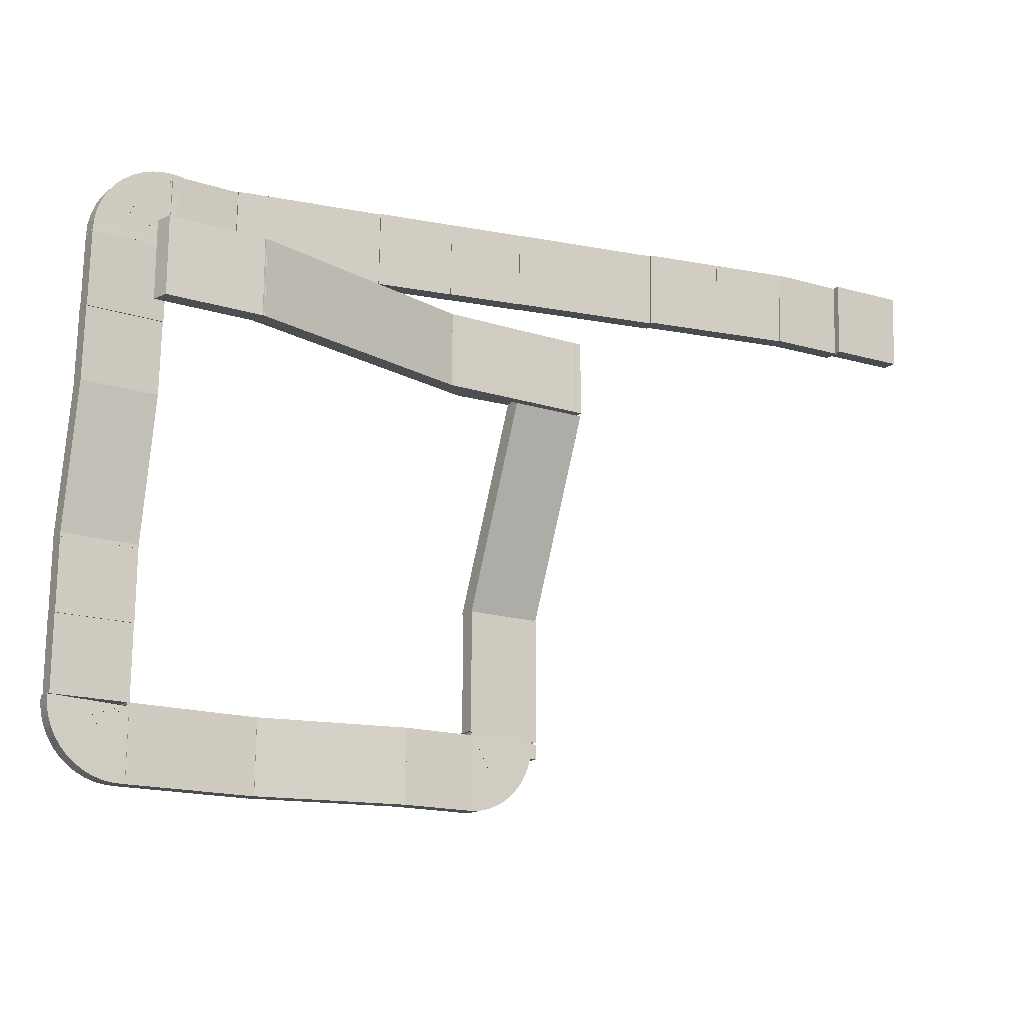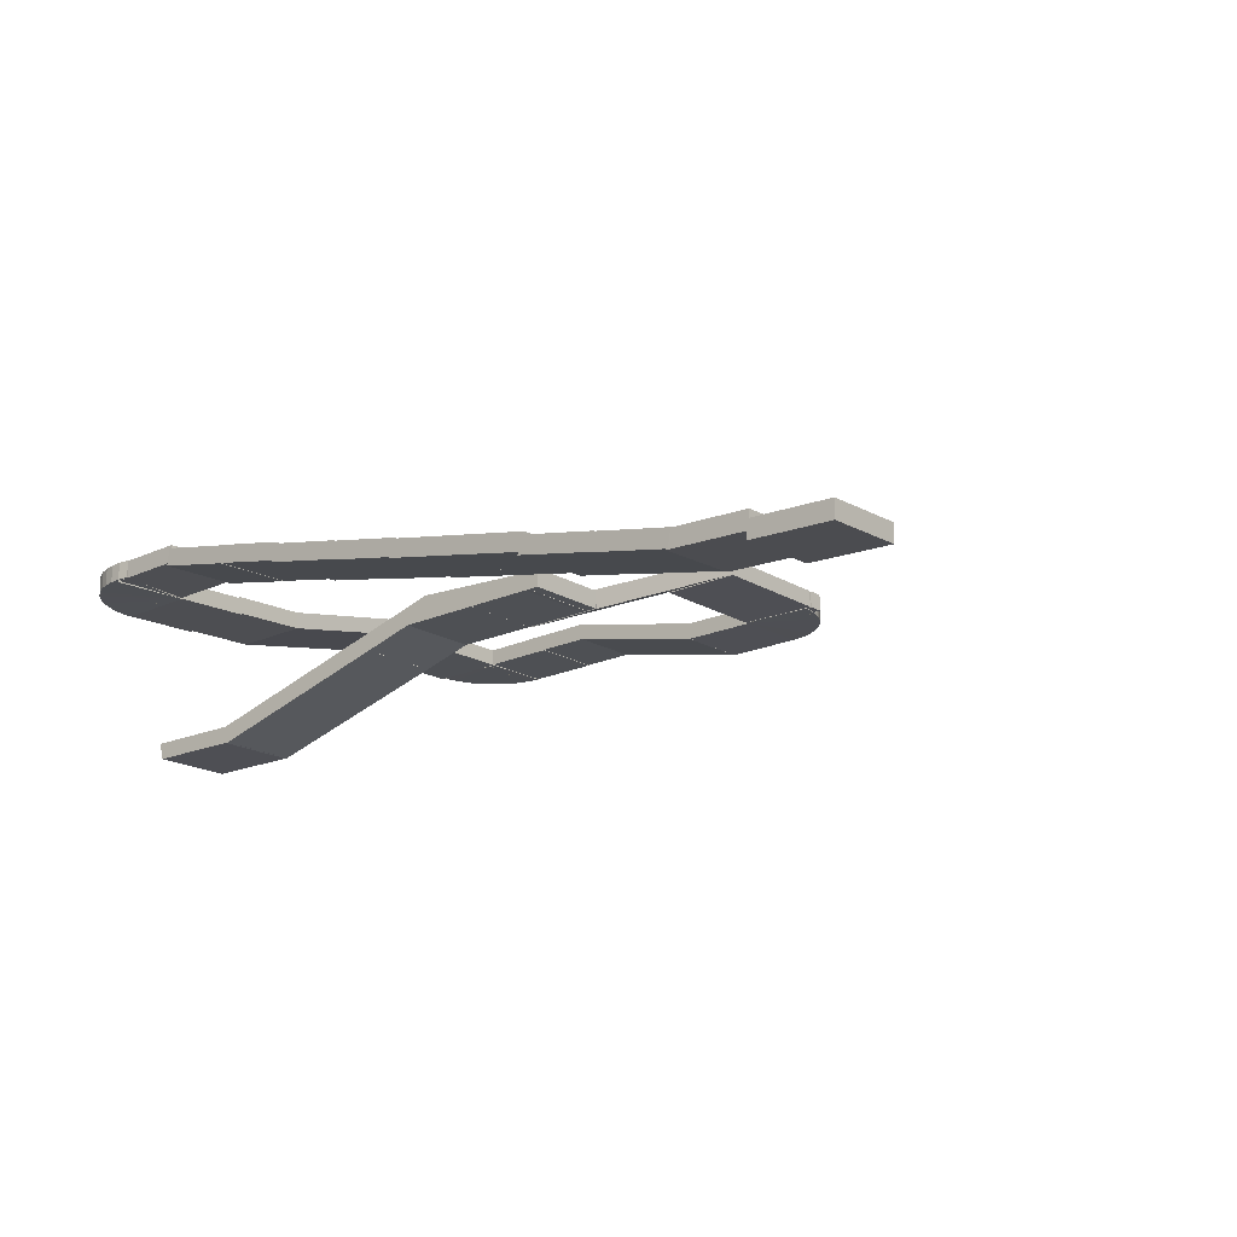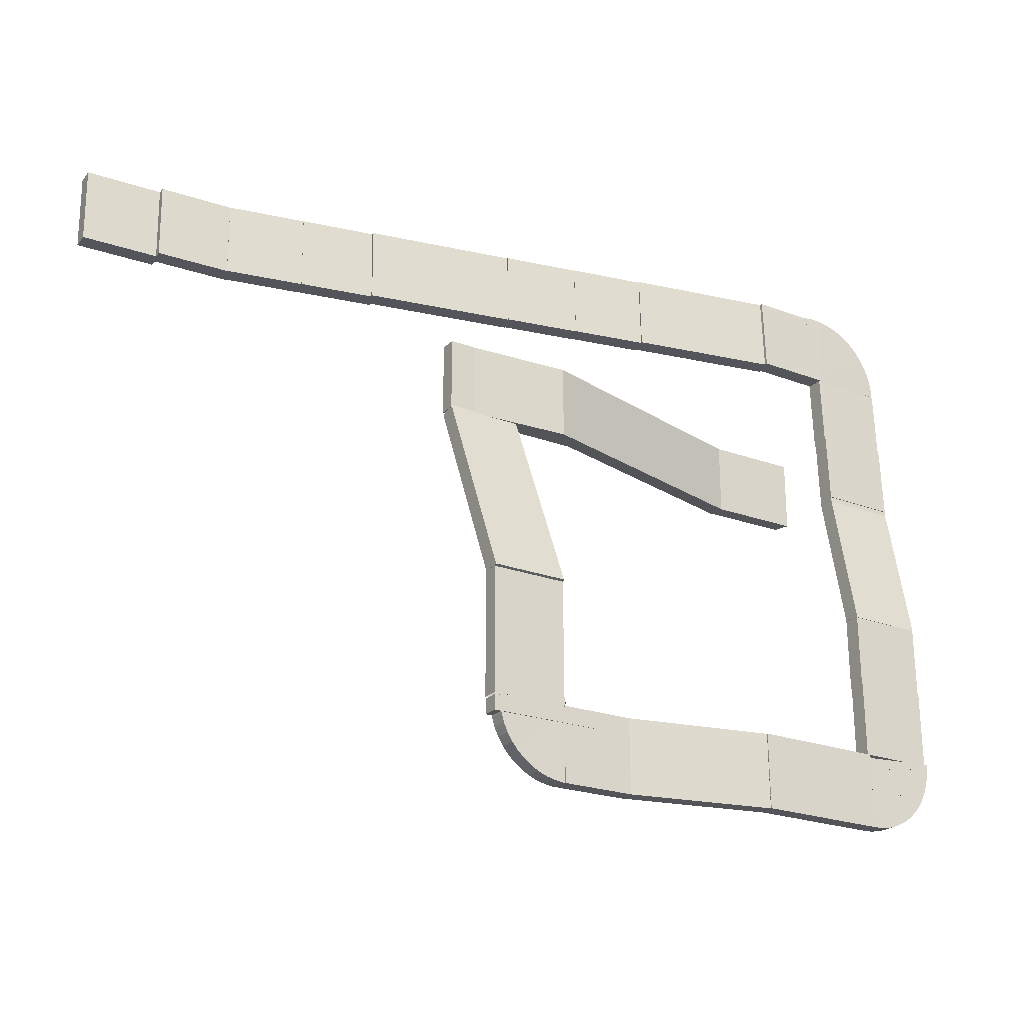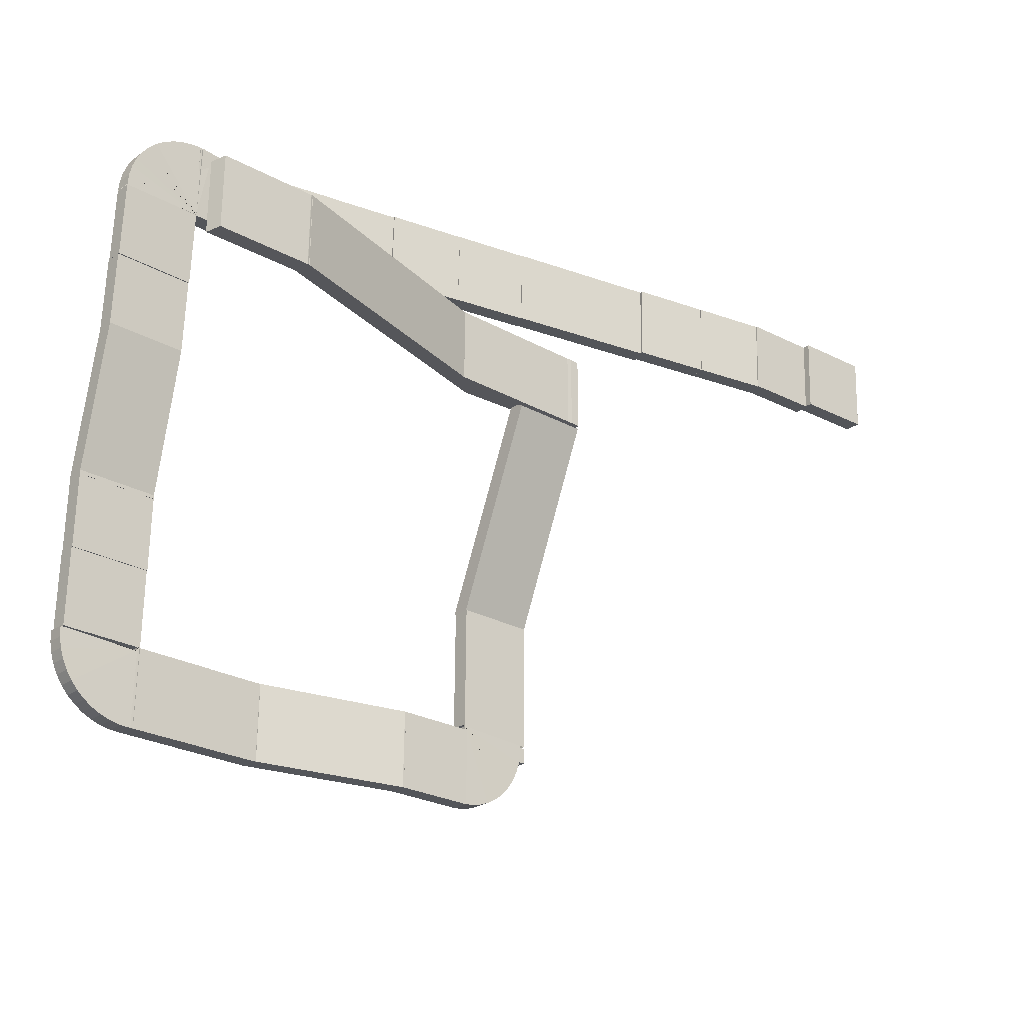
<metadata>
{"format":"obj","ext":"obj","renderer":"f3d","projection":"perspective","resolution":1024,"background":"white","views":[{"elev":-16.5,"azim":-32.4,"up":"+Z"},{"elev":-18.4,"azim":39.9,"up":"+Y"},{"elev":-22.9,"azim":148.1,"up":"+Z"},{"elev":-26.0,"azim":-40.7,"up":"+Z"}]}
</metadata>
<code>
o Cube
v 5432 903.2 392.2
v 5379 1093 392.2
v 5432 903.2 -497.6
v 5379 1093 -497.6
v -216.4 101.9 392.2
v -216.4 101.9 -497.6
v -269.7 291.7 -497.6
v -269.7 291.7 392.2
v 864.8 291.7 -497.6
v 864.8 291.7 392.2
v 918.1 101.9 392.2
v 918.1 101.9 -497.6
v 2253 476.9 -497.6
v 2253 476.9 392.2
v 3135 724.7 -497.6
v 3082 914.5 -497.6
v 842.4 286.8 -497.6
v 3082 914.5 392.2
v 3135 724.7 392.2
v 842.4 286.8 392.2
v 3134 725.8 -497.6
v 3134 725.8 392.2
v 4016 973.5 -497.6
v 3963 1163 -497.6
v 3081 915.6 392.2
v 3963 1163 392.2
v 4016 973.5 392.2
v 3081 915.6 -497.6
v 3714 888.4 -497.6
v 3714 888.4 392.2
v 4630 897.7 -497.6
v 4628 1095 -497.6
v 3712 1086 392.2
v 4628 1095 392.2
v 4630 897.7 392.2
v 3712 1086 -497.6
v 4628 898.5 -497.6
v 4628 898.5 392.2
v 5544 907.8 -497.6
v 5542 1105 -497.6
v 4626 1096 392.2
v 5542 1105 392.2
v 5544 907.8 392.2
v 4626 1096 -497.6
v 4628 898.5 -498.9
v 4626 1096 -498.9
v 5542 1105 -498.9
v 5544 907.8 -498.9
v 4625 908.1 -540.4
v 4623 1089 -461.9
v 5539 1097 -458.2
v 5541 916.6 -536.7
v 5541 1963 -2951
v 4625 1951 -2964
v 5539 2144 -2872
v 5541 1960 -2960
v 5539 2141 -2882
v 4623 2136 -2876
v 4625 1955 -2954
v 4623 2132 -2885
v 4625 1927 -2871
v 4623 2125 -2869
v 5539 2134 -2869
v 5541 1937 -2871
v 4625 1927 -4399
v 5541 1936 -4399
v 5539 2133 -4398
v 4623 2124 -4398
v 4625 1930 -5267
v 4625 1924 -4377
v 4623 2121 -4376
v 5539 2130 -4376
v 5541 1933 -4377
v 4623 2128 -5265
v 3741 1917 -5267
v 3741 1911 -4377
v 4657 1926 -5267
v 4655 2123 -5265
v 3739 2108 -4376
v 4655 2117 -4376
v 4657 1920 -4377
v 3739 2114 -5265
v 895.8 96.99 392.2
v 895.8 96.99 -497.6
v 3757 1916 -5267
v 3796 2109 -5265
v 3795 2103 -4376
v 3756 1910 -4377
v 1992 2274 -5267
v 1990 2268 -4377
v 2015 2466 -5265
v 2015 2459 -4376
v 2030 2461 -4376
v 2017 2262 -4377
v 2017 2268 -5267
v 2031 2467 -5265
v 1114 2258 -5267
v 1114 2251 -4377
v 2030 2274 -5267
v 2027 2471 -5265
v 1111 2448 -4376
v 2027 2465 -4376
v 2030 2268 -4377
v 1111 2455 -5265
v 446 2240 -5267
v 446.1 2234 -4377
v 1362 2256 -5267
v 1359 2454 -5265
v 442.6 2431 -4376
v 1359 2447 -4376
v 1362 2250 -4377
v 442.5 2437 -5265
v -442.9 2211 -4377
v 473.2 2233 -5267
v 469.7 2430 -5265
v -446.4 2408 -4376
v 469.7 2424 -4376
v 473.2 2227 -4377
v -442.9 2211 -4378
v -442.9 2205 -3488
v 473.2 2227 -4378
v 469.7 2425 -4376
v -446.4 2402 -3487
v 469.7 2418 -3487
v 473.2 2221 -3488
v -446.4 2408 -4376
v -442.9 2194 -3495
v -442.9 2187 -2605
v 473.2 2210 -3495
v 469.7 2407 -3493
v -446.4 2384 -2604
v 469.7 2401 -2604
v 473.2 2204 -2605
v -446.4 2391 -3493
v -442.9 2184 -2652
v 473.2 2200 -2649
v 469.7 2394 -2614
v -446.4 2378 -2617
v -446.4 2389 -2618
v -442.9 1863 -916.4
v 469.7 2405 -2617
v -442.9 2192 -2626
v -446.4 2057 -881.2
v 469.7 2073 -878.4
v 473.2 1879 -913.5
v 473.2 2208 -2625
v -442.9 1855 -946.8
v -442.9 1818 -57.85
v 473.2 1871 -946.2
v 469.7 2068 -938.1
v -446.4 2015 -49.7
v 469.7 2032 -49.08
v 473.2 1835 -57.23
v -446.4 2052 -938.7
v -442.9 1805 -83.42
v -442.9 1768 805.6
v 473.2 1821 -82.8
v 469.7 2018 -74.65
v -446.4 1965 813.7
v 469.7 1981 814.3
v 473.2 1784 806.2
v -446.4 2002 -75.27
v -442.9 1765 810.1
v 473.2 1781 810.8
v 469.7 1978 818.9
v 469.7 1941 1708
v 473.2 1744 1700
v -446.4 1962 818.3
v 450.6 1795 810.1
v 450.7 1758 1699
v 1367 1811 810.8
v 1363 2008 818.9
v 447.2 1955 1707
v 1363 1971 1708
v 1367 1774 1700
v 447.1 1992 818.3
v 1306 1783 810.1
v 1298 1747 1699
v 2204 1605 810.8
v 2243 1798 818.9
v 1336 1940 1707
v 2235 1762 1708
v 2197 1569 1700
v 1344 1976 818.3
v 2139 1622 810.1
v 2131 1586 1699
v 3038 1444 810.8
v 3076 1638 818.9
v 2170 1780 1707
v 3068 1602 1708
v 3030 1408 1700
v 2177 1816 818.3
v 3012 1432 810.1
v 3005 1396 1699
v 3911 1254 810.8
v 3950 1447 818.9
v 3043 1589 1707
v 3942 1411 1708
v 3904 1218 1700
v 3051 1625 818.3
v 3896 1251 810.1
v 3888 1215 1699
v 4795 1073 810.8
v 4833 1266 818.9
v 3927 1408 1707
v 4825 1230 1708
v 4787 1037 1700
v 3934 1444 818.3
v 4759 1070 810.1
v 4752 1034 1699
v 5658 892.2 810.8
v 5696 1085 818.9
v 4790 1228 1707
v 5689 1050 1708
v 5650 856.2 1700
v 4798 1263 818.3
v 5623 899.5 810.1
v 5615 863.6 1699
v 6522 721.5 810.8
v 6560 914.8 818.9
v 5653 1057 1707
v 6552 878.8 1708
v 6514 685.6 1700
v 5661 1093 818.3
v 6476 698.7 810.1
v 6469 662.8 1699
v 7375 520.7 810.8
v 7413 714 818.9
v 6507 856 1707
v 7406 678 1708
v 7367 484.8 1700
v 6515 892 818.3
v 7370 518 810.1
v 7362 482.1 1699
v 8269 340 810.8
v 8307 533.3 818.9
v 7400 675.3 1707
v 8299 497.3 1708
v 8261 304 1700
v 7408 711.3 818.3
v 8237 334.7 810.1
v 8235 297.9 1699
v 9153 299.6 810.8
v 9160 496.5 818.9
v 8243 494.8 1707
v 9158 459.8 1708
v 9151 262.9 1700
v 8245 531.5 818.3
v 9121 214.2 810.1
v 9119 177.5 1699
v 1.004e+04 179.1 810.8
v 1.004e+04 376 818.9
v 9126 374.3 1707
v 1.004e+04 339.3 1708
v 1.003e+04 142.4 1700
v 9128 411.1 818.3
v 4628 1923 -2890
v 4626 2121 -2890
v 5542 2130 -2890
v 5544 1933 -2890
v 4625 1913 -2882
v 4623 2110 -2880
v 5539 2120 -2880
v 5541 1923 -2882
v 327.8 2240 -5262
v 447.6 2234 -4381
v 444.4 2431 -4379
v 324.5 2437 -5261
v 211.2 2240 -5242
v 448.7 2234 -4385
v 445.7 2431 -4382
v 208.2 2437 -5240
v 98.4 2240 -5206
v 449.2 2234 -4389
v 446.5 2431 -4386
v 95.73 2437 -5204
v -8.556 2240 -5156
v 449.2 2234 -4393
v 446.9 2431 -4390
v -10.84 2437 -5153
v -107.7 2240 -5091
v 448.6 2234 -4397
v 446.7 2431 -4394
v -109.6 2437 -5088
v -197.3 2240 -5014
v 447.5 2234 -4401
v 446.1 2431 -4397
v -198.7 2437 -5010
v -275.6 2240 -4925
v 445.8 2234 -4405
v 444.9 2431 -4401
v -276.5 2437 -4922
v -341.3 2240 -4827
v 443.7 2234 -4408
v 443.3 2431 -4404
v -341.7 2437 -4823
v -393.1 2240 -4721
v 441.1 2234 -4411
v 441.2 2431 -4407
v -393 2437 -4717
v -430.2 2240 -4608
v 438.2 2234 -4414
v 438.8 2431 -4410
v -429.5 2437 -4604
v -451.7 2240 -4492
v 434.8 2234 -4416
v 435.9 2431 -4413
v -450.6 2437 -4488
v -457.4 2240 -4374
v 431.2 2234 -4418
v 432.8 2431 -4415
v -455.8 2437 -4370
v 4767 1926 -5253
v 4765 2123 -5251
v 4653 2117 -4369
v 4655 1920 -4370
v 4875 1926 -5225
v 4872 2123 -5224
v 4649 2117 -4362
v 4651 1920 -4363
v 4977 1926 -5183
v 4975 2123 -5183
v 4645 2117 -4356
v 4647 1920 -4357
v 5074 1926 -5129
v 5072 2123 -5129
v 4640 2117 -4351
v 4642 1920 -4351
v 5164 1926 -5063
v 5161 2123 -5063
v 4634 2117 -4346
v 4637 1920 -4346
v 5244 1926 -4987
v 5242 2123 -4987
v 4628 2117 -4342
v 4631 1920 -4342
v 5314 1926 -4900
v 5312 2123 -4901
v 4622 2117 -4339
v 4624 1920 -4339
v 5372 1926 -4806
v 5370 2123 -4807
v 4615 2117 -4337
v 4617 1920 -4336
v 5418 1926 -4705
v 5416 2123 -4706
v 4608 2117 -4336
v 4610 1920 -4334
v 5451 1926 -4599
v 5449 2123 -4601
v 4600 2117 -4335
v 4602 1920 -4334
v 5471 1926 -4490
v 5469 2123 -4492
v 4593 2117 -4336
v 4595 1920 -4334
v 5476 1926 -4379
v 5474 2123 -4381
v 4586 2117 -4337
v 4587 1920 -4335
v 5541 1938 -4580
v 4625 1928 -4580
v 5539 2135 -4578
v 4623 2126 -4578
v 5115 1928 -4580
v 4199 1919 -4580
v 5113 2125 -4578
v 4197 2116 -4578
v -433.6 1765 941.6
v 473 1781 809.9
v 470.7 1978 818.5
v -435.9 1962 950.1
v -405.3 1765 1070
v 472.8 1781 809.1
v 471.7 1978 817.9
v -406.3 1962 1079
v -358.7 1765 1194
v 472.4 1781 808.3
v 472.6 1978 817.1
v -358.5 1962 1202
v -294.9 1765 1309
v 471.9 1781 807.5
v 473.4 1978 816.3
v -293.4 1962 1318
v -215 1765 1414
v 471.3 1781 806.9
v 474.1 1978 815.3
v -212.3 1962 1422
v -120.9 1765 1506
v 470.6 1781 806.3
v 474.6 1978 814.3
v -116.9 1962 1514
v -14.4 1765 1584
v 469.9 1781 805.9
v 474.9 1978 813.2
v -9.334 1962 1591
v 102.2 1765 1645
v 469.1 1781 805.6
v 475.1 1978 812
v 108.2 1962 1651
v 226.4 1765 1689
v 468.2 1781 805.3
v 475.1 1978 810.9
v 233.3 1962 1694
v 355.7 1765 1715
v 467.3 1781 805.2
v 475 1978 809.7
v 363.3 1962 1719
v 487.3 1765 1721
v 466.5 1781 805.3
v 474.7 1978 808.6
v 495.5 1962 1724
v 618.5 1765 1709
v 465.6 1781 805.4
v 474.2 1978 807.5
v 627.1 1962 1711
f 23 27 1 3
f 24 23 3 4
f 27 26 2 1
f 3 1 2 4
f 11 12 6 5
f 10 11 5 8
f 9 10 8 7
f 5 6 7 8
f 28 25 20 17
f 12 9 7 6
f 22 21 84 83
f 25 22 83 20
f 83 84 17 20
f 13 14 19 15
f 15 19 18 16
f 79 76 94 92
f 24 26 25 28
f 27 22 25 26
f 21 28 17 84
f 21 22 27 23
f 26 24 4 2
f 21 23 24 28
f 32 34 33 36
f 35 30 33 34
f 30 29 36 33
f 29 30 35 31
f 31 35 34 32
f 29 31 32 36
f 40 42 41 44
f 43 38 41 42
f 38 37 44 41
f 37 38 43 39
f 39 43 42 40
f 37 39 40 44
f 48 47 46 45
f 52 51 50 49
f 50 51 55 58
f 52 49 59 53
f 49 50 58 59
f 53 59 58 55
f 54 56 57 60
f 64 61 62 63
f 65 68 67 66
f 70 71 262 261
f 70 69 74 71
f 78 80 79 82
f 81 76 79 80
f 76 75 95 94
f 75 76 81 77
f 81 80 315 316
f 75 77 78 82
f 75 82 91 95
f 85 88 87 86
f 90 89 96 93
f 82 79 92 91
f 94 95 91 92
f 100 102 101 104
f 103 98 101 102
f 98 97 104 101
f 97 98 103 99
f 99 103 102 100
f 97 99 100 104
f 108 110 109 112
f 111 106 109 110
f 106 105 265 266
f 105 106 111 107
f 107 111 110 108
f 105 107 108 112
f 118 113 116 117
f 114 118 117 115
f 122 124 123 126
f 125 120 123 124
f 120 119 126 123
f 119 120 125 121
f 121 125 124 122
f 119 121 122 126
f 130 132 131 134
f 133 128 131 132
f 128 127 134 131
f 127 128 133 129
f 129 133 132 130
f 127 129 130 134
f 149 150 141 146
f 135 136 137 138
f 145 140 143 144
f 150 154 139 141
f 147 149 146 142
f 142 146 141 139
f 150 152 151 154
f 153 148 151 152
f 148 147 154 151
f 147 148 153 149
f 149 153 152 150
f 154 147 142 139
f 158 160 159 162
f 161 156 159 160
f 156 155 162 159
f 155 156 161 157
f 157 161 160 158
f 155 157 158 162
f 164 167 166 165
f 163 164 370 369
f 172 174 173 176
f 175 170 173 174
f 170 169 176 173
f 169 170 175 171
f 171 175 174 172
f 169 171 172 176
f 180 182 181 184
f 183 178 181 182
f 178 177 184 181
f 177 178 183 179
f 179 183 182 180
f 177 179 180 184
f 188 190 189 192
f 191 186 189 190
f 186 185 192 189
f 185 186 191 187
f 187 191 190 188
f 185 187 188 192
f 196 198 197 200
f 199 194 197 198
f 194 193 200 197
f 193 194 199 195
f 195 199 198 196
f 193 195 196 200
f 204 206 205 208
f 207 202 205 206
f 202 201 208 205
f 201 202 207 203
f 203 207 206 204
f 201 203 204 208
f 212 214 213 216
f 215 210 213 214
f 210 209 216 213
f 209 210 215 211
f 211 215 214 212
f 209 211 212 216
f 220 222 221 224
f 223 218 221 222
f 218 217 224 221
f 217 218 223 219
f 219 223 222 220
f 217 219 220 224
f 228 230 229 232
f 231 226 229 230
f 226 225 232 229
f 225 226 231 227
f 227 231 230 228
f 225 227 228 232
f 236 238 237 240
f 239 234 237 238
f 234 233 240 237
f 233 234 239 235
f 235 239 238 236
f 233 235 236 240
f 244 246 245 248
f 247 242 245 246
f 242 241 248 245
f 241 242 247 243
f 243 247 246 244
f 241 243 244 248
f 252 256 253 254
f 255 254 253 250
f 250 253 256 249
f 249 251 255 250
f 251 252 254 255
f 249 256 252 251
f 260 257 258 259
f 51 52 53 55
f 264 261 262 263
f 73 70 261 264
f 71 72 263 262
f 72 73 264 263
f 266 265 269 270
f 112 109 267 268
f 105 112 268 265
f 109 106 266 267
f 272 271 275 276
f 268 267 271 272
f 267 266 270 271
f 265 268 272 269
f 273 276 280 277
f 271 270 274 275
f 269 272 276 273
f 270 269 273 274
f 280 279 283 284
f 274 273 277 278
f 276 275 279 280
f 275 274 278 279
f 283 282 286 287
f 279 278 282 283
f 277 280 284 281
f 278 277 281 282
f 285 288 292 289
f 281 284 288 285
f 282 281 285 286
f 284 283 287 288
f 292 291 295 296
f 286 285 289 290
f 288 287 291 292
f 287 286 290 291
f 293 296 300 297
f 291 290 294 295
f 289 292 296 293
f 290 289 293 294
f 297 300 304 301
f 294 293 297 298
f 296 295 299 300
f 295 294 298 299
f 304 303 307 308
f 298 297 301 302
f 300 299 303 304
f 299 298 302 303
f 305 308 312 309
f 303 302 306 307
f 301 304 308 305
f 302 301 305 306
f 310 309 312 311
f 306 305 309 310
f 308 307 311 312
f 307 306 310 311
f 315 314 318 319
f 78 77 313 314
f 77 81 316 313
f 80 78 314 315
f 317 320 324 321
f 314 313 317 318
f 313 316 320 317
f 316 315 319 320
f 323 322 326 327
f 320 319 323 324
f 319 318 322 323
f 318 317 321 322
f 326 325 329 330
f 322 321 325 326
f 321 324 328 325
f 324 323 327 328
f 329 332 336 333
f 325 328 332 329
f 328 327 331 332
f 327 326 330 331
f 335 334 338 339
f 332 331 335 336
f 331 330 334 335
f 330 329 333 334
f 337 340 344 341
f 334 333 337 338
f 333 336 340 337
f 336 335 339 340
f 344 343 347 348
f 340 339 343 344
f 339 338 342 343
f 338 337 341 342
f 347 346 350 351
f 343 342 346 347
f 342 341 345 346
f 341 344 348 345
f 349 352 356 353
f 346 345 349 350
f 345 348 352 349
f 348 347 351 352
f 355 354 358 359
f 352 351 355 356
f 351 350 354 355
f 350 349 353 354
f 357 360 359 358
f 354 353 357 358
f 353 356 360 357
f 356 355 359 360
f 363 364 368 367
f 67 68 364 363
f 66 67 363 361
f 68 65 362 364
f 65 66 361 362
f 366 365 367 368
f 361 363 367 365
f 364 362 366 368
f 362 361 365 366
f 372 369 373 376
f 165 168 372 371
f 168 163 369 372
f 164 165 371 370
f 375 376 380 379
f 369 370 374 373
f 371 372 376 375
f 370 371 375 374
f 380 377 381 384
f 374 375 379 378
f 376 373 377 380
f 373 374 378 377
f 384 381 385 388
f 377 378 382 381
f 379 380 384 383
f 378 379 383 382
f 387 388 392 391
f 381 382 386 385
f 383 384 388 387
f 382 383 387 386
f 392 389 393 396
f 386 387 391 390
f 388 385 389 392
f 385 386 390 389
f 393 394 398 397
f 389 390 394 393
f 391 392 396 395
f 390 391 395 394
f 399 400 404 403
f 395 396 400 399
f 394 395 399 398
f 396 393 397 400
f 404 401 405 408
f 398 399 403 402
f 400 397 401 404
f 397 398 402 401
f 407 408 412 411
f 401 402 406 405
f 403 404 408 407
f 402 403 407 406
f 410 411 415 414
f 406 407 411 410
f 408 405 409 412
f 405 406 410 409
f 413 414 415 416
f 412 409 413 416
f 409 410 414 413
f 411 412 416 415

</code>
